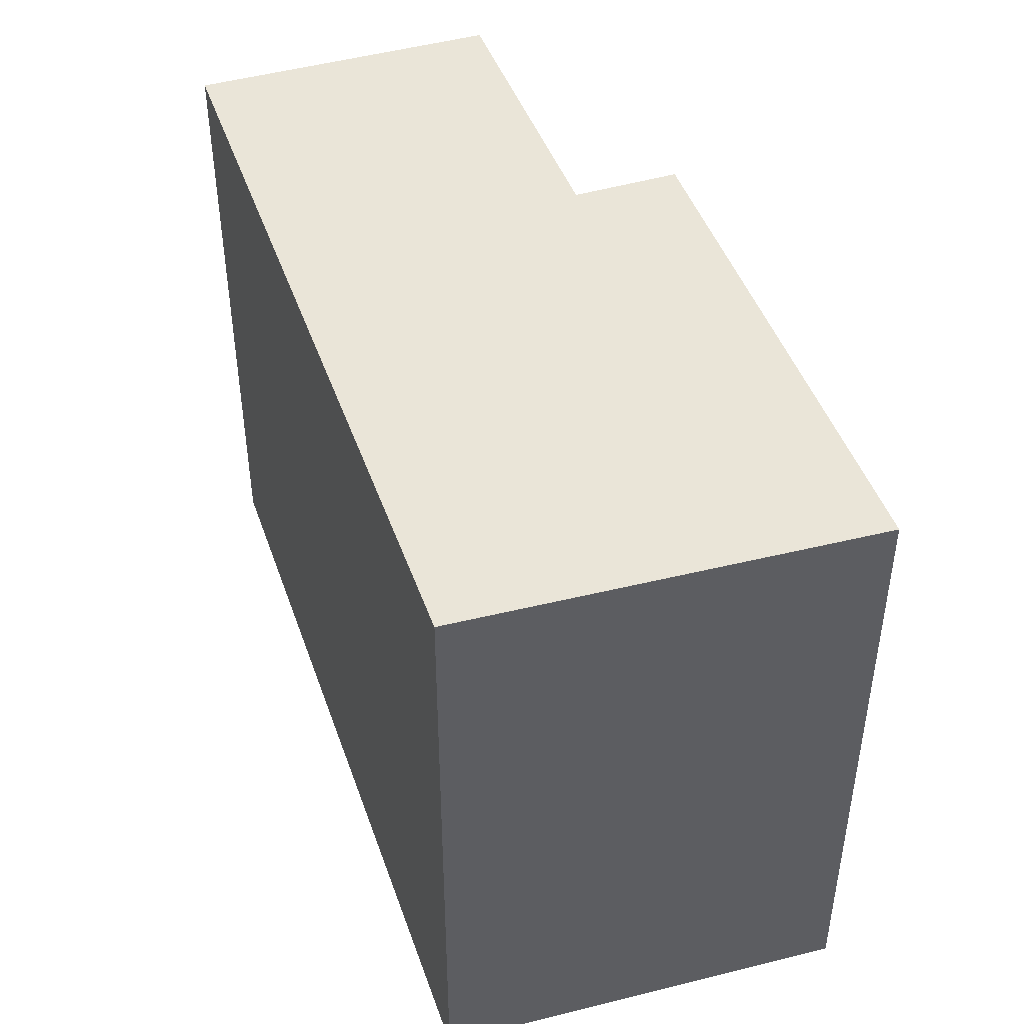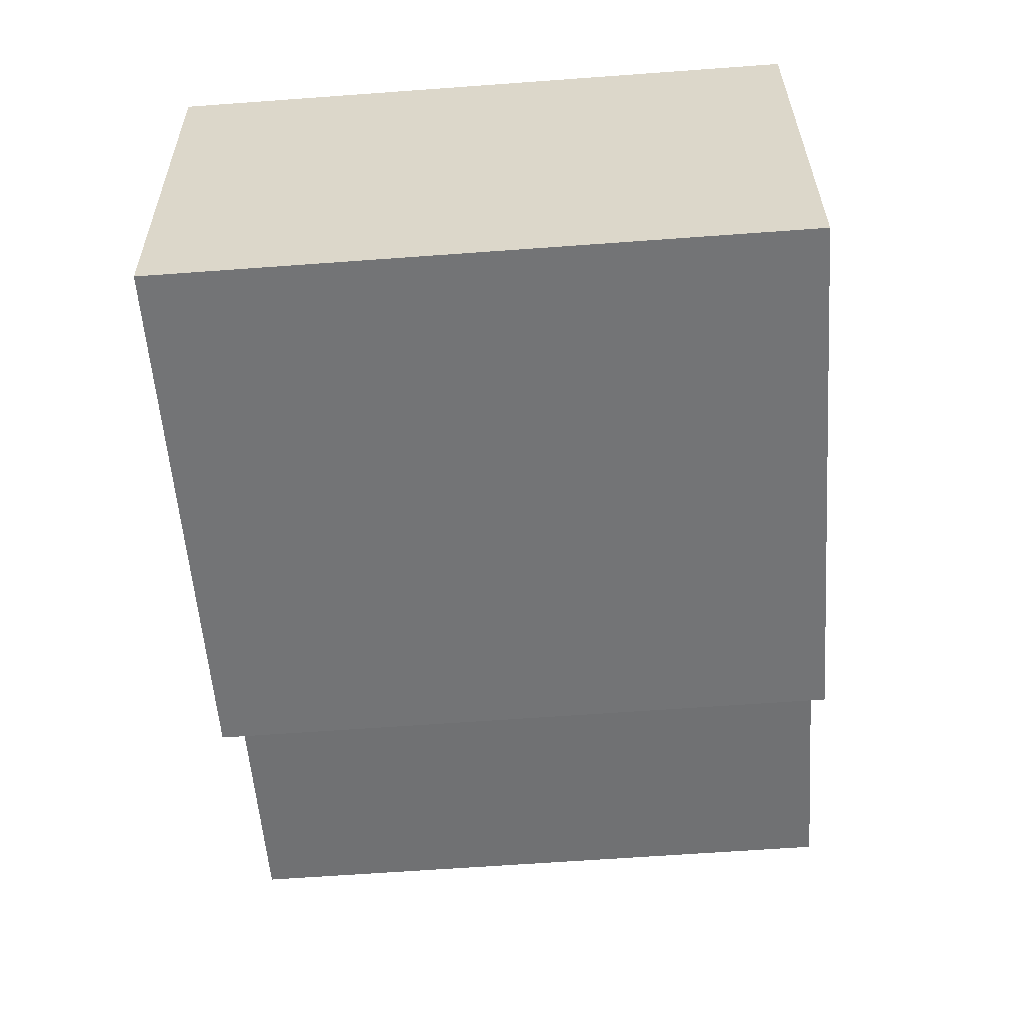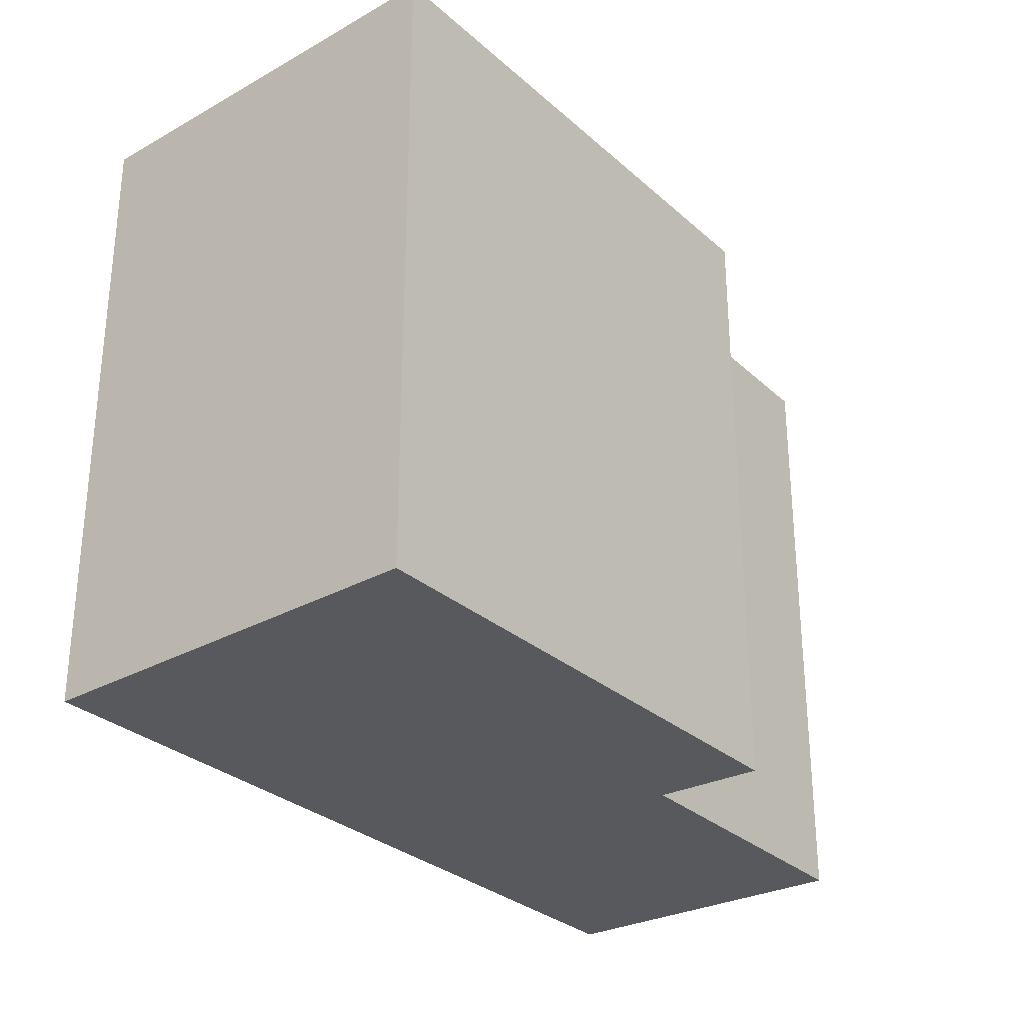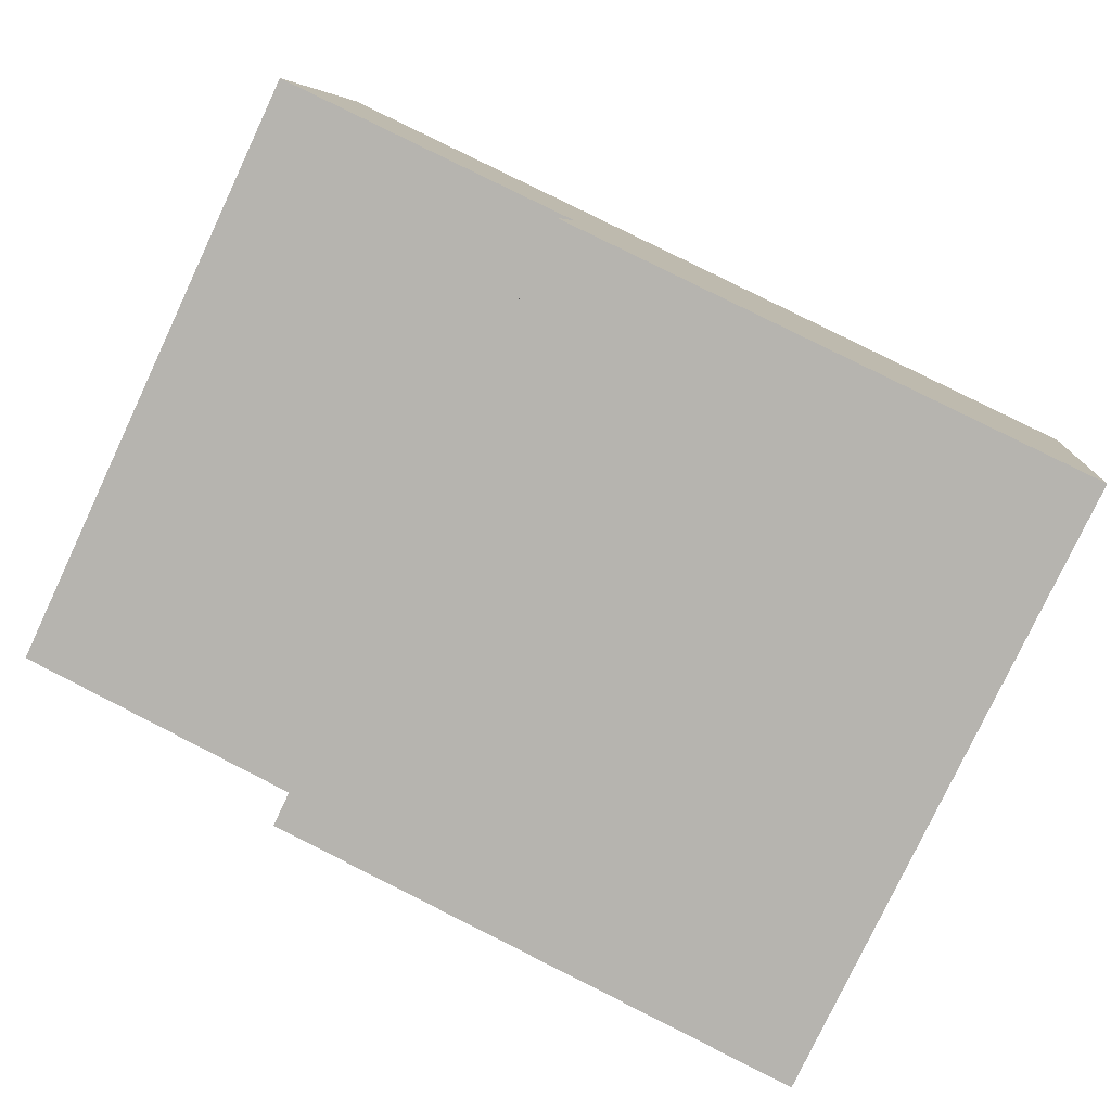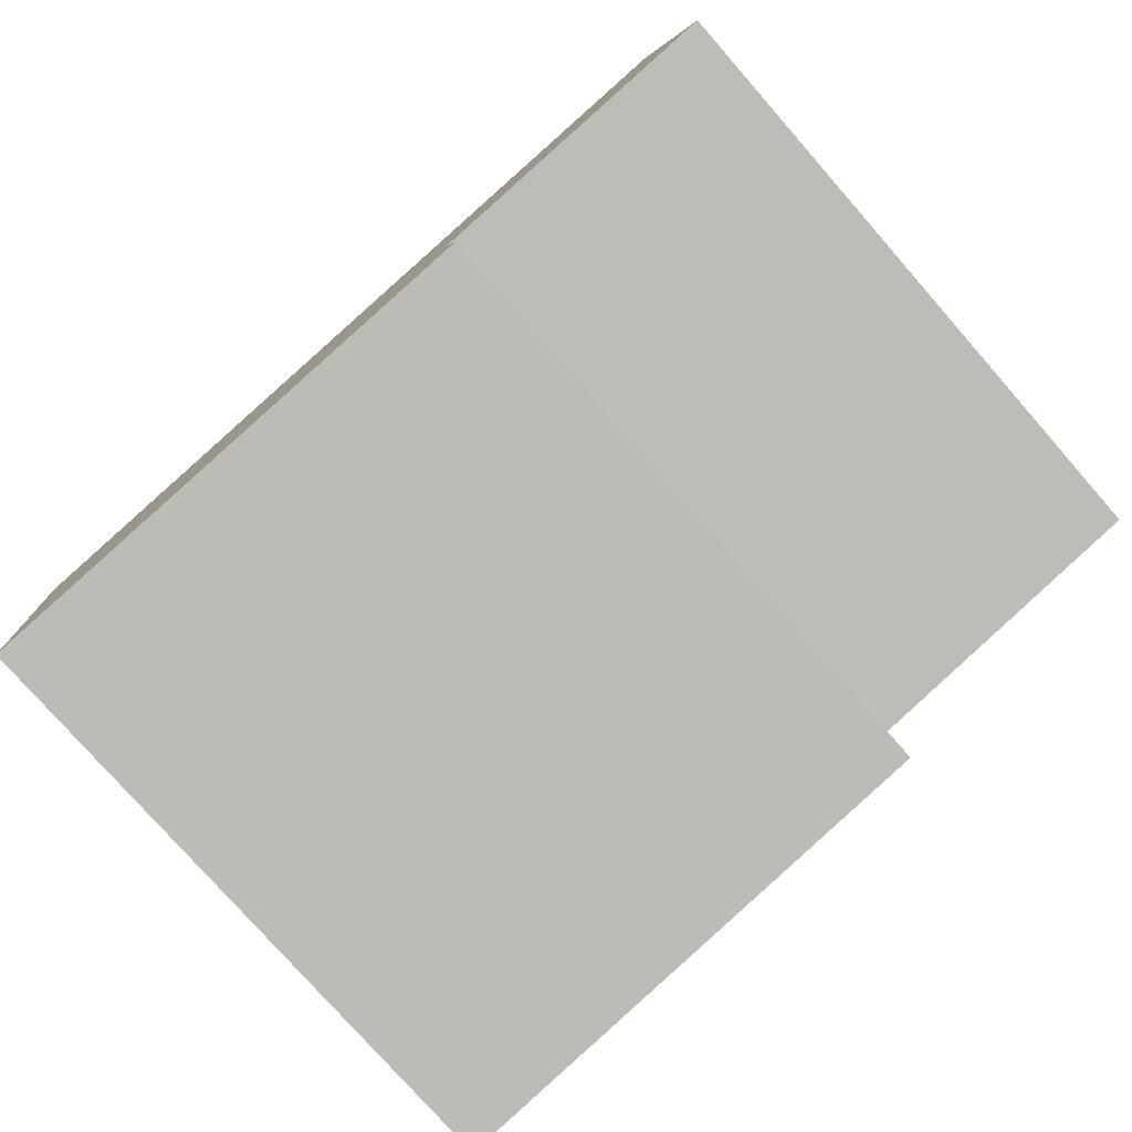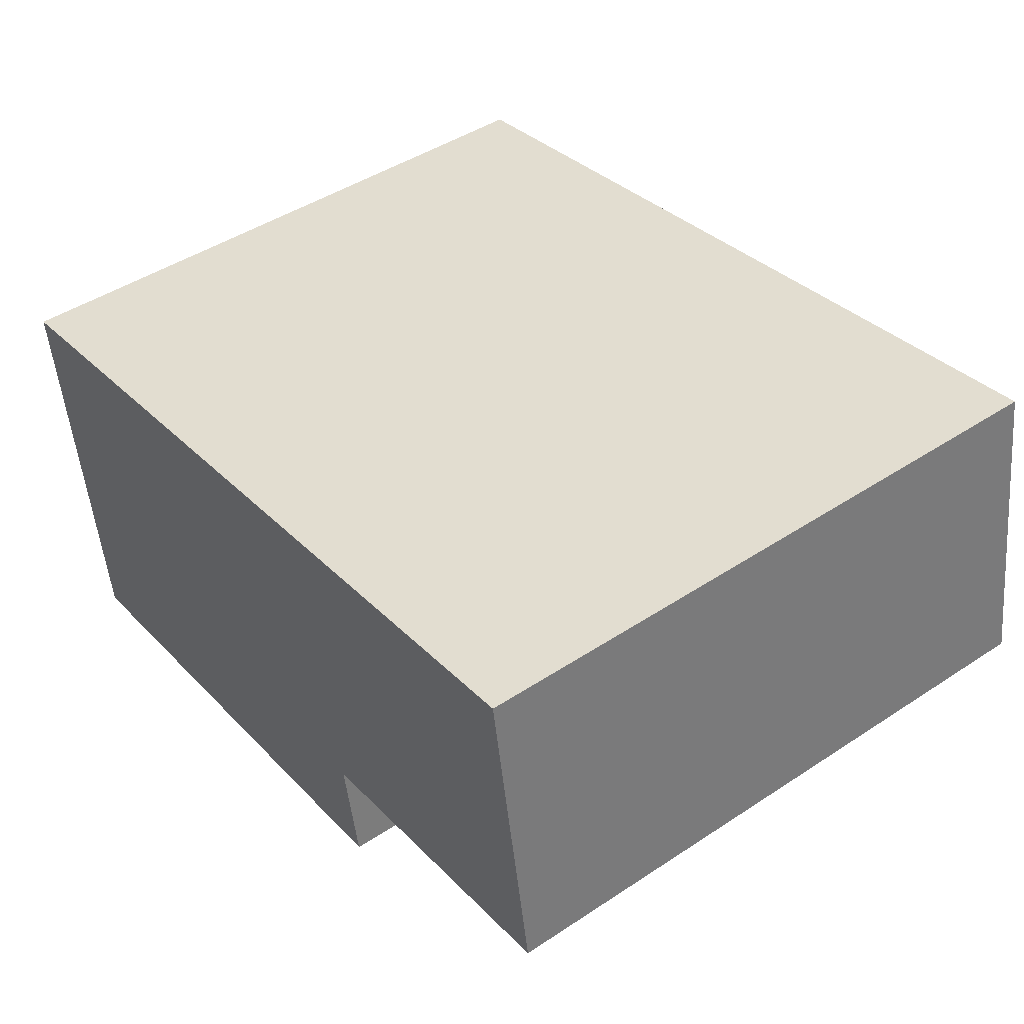
<metadata>
{"format":"obj","ext":"obj","renderer":"f3d","projection":"perspective","resolution":1024,"background":"white","views":[{"elev":44.5,"azim":80.7,"up":"+Y"},{"elev":-64.5,"azim":94.2,"up":"+Z"},{"elev":-29.3,"azim":136.4,"up":"+Y"},{"elev":-78.9,"azim":-25.2,"up":"+Z"},{"elev":-78.0,"azim":-138.7,"up":"+Z"},{"elev":45.6,"azim":-127.2,"up":"+Z"}]}
</metadata>
<code>
v  0.196 2.412 1.183
v  1.193 2.412 -0.199
v  0 2.412 1.477e-16
v  3.366 2.412 0.658
v  3.181 2.412 -0.914
v  1.121 2.412 -0.608
v  3.366 -4.029e-17 0.658
v  3.181 5.597e-17 -0.914
v  1.121 3.723e-17 -0.608
v  1.193 1.219e-17 -0.199
v  0 0 0
v  0.196 -7.244e-17 1.183
g defaultobject
f 1 2 3
f 2 1 4
f 2 4 5
f 5 6 2
f 7 5 4
f 5 7 8
f 8 6 5
f 6 8 9
f 10 3 2
f 3 10 11
f 9 2 6
f 2 9 10
f 11 1 3
f 1 11 12
f 12 4 1
f 4 12 7
f 12 8 7
f 8 12 10
f 10 12 11
f 9 8 10

</code>
